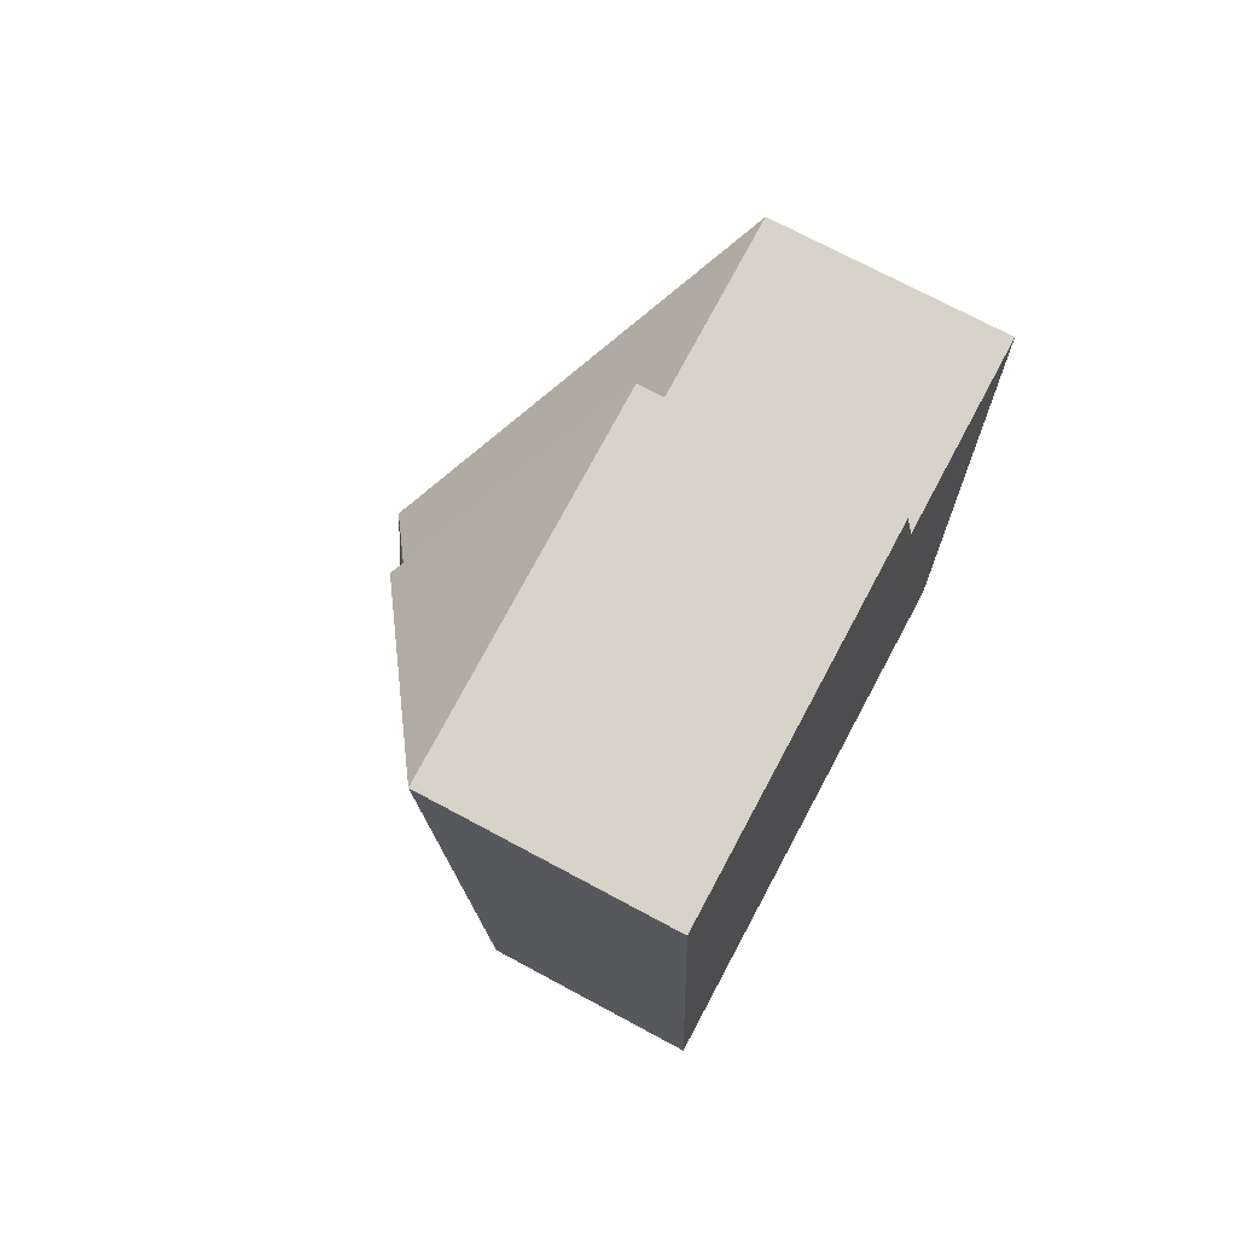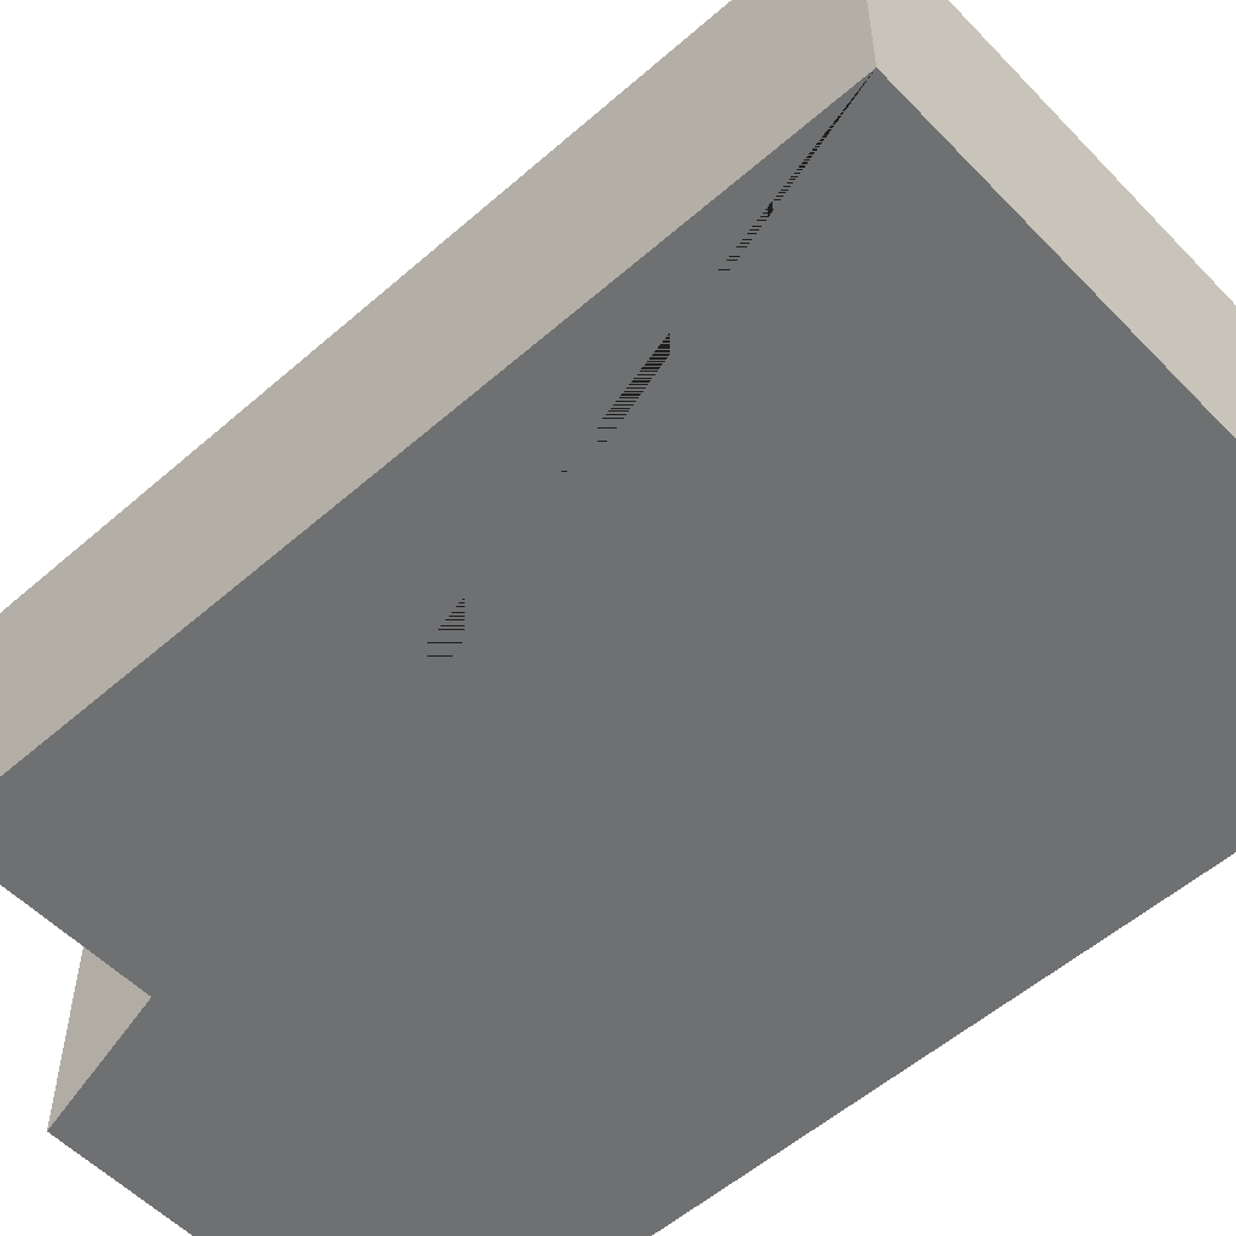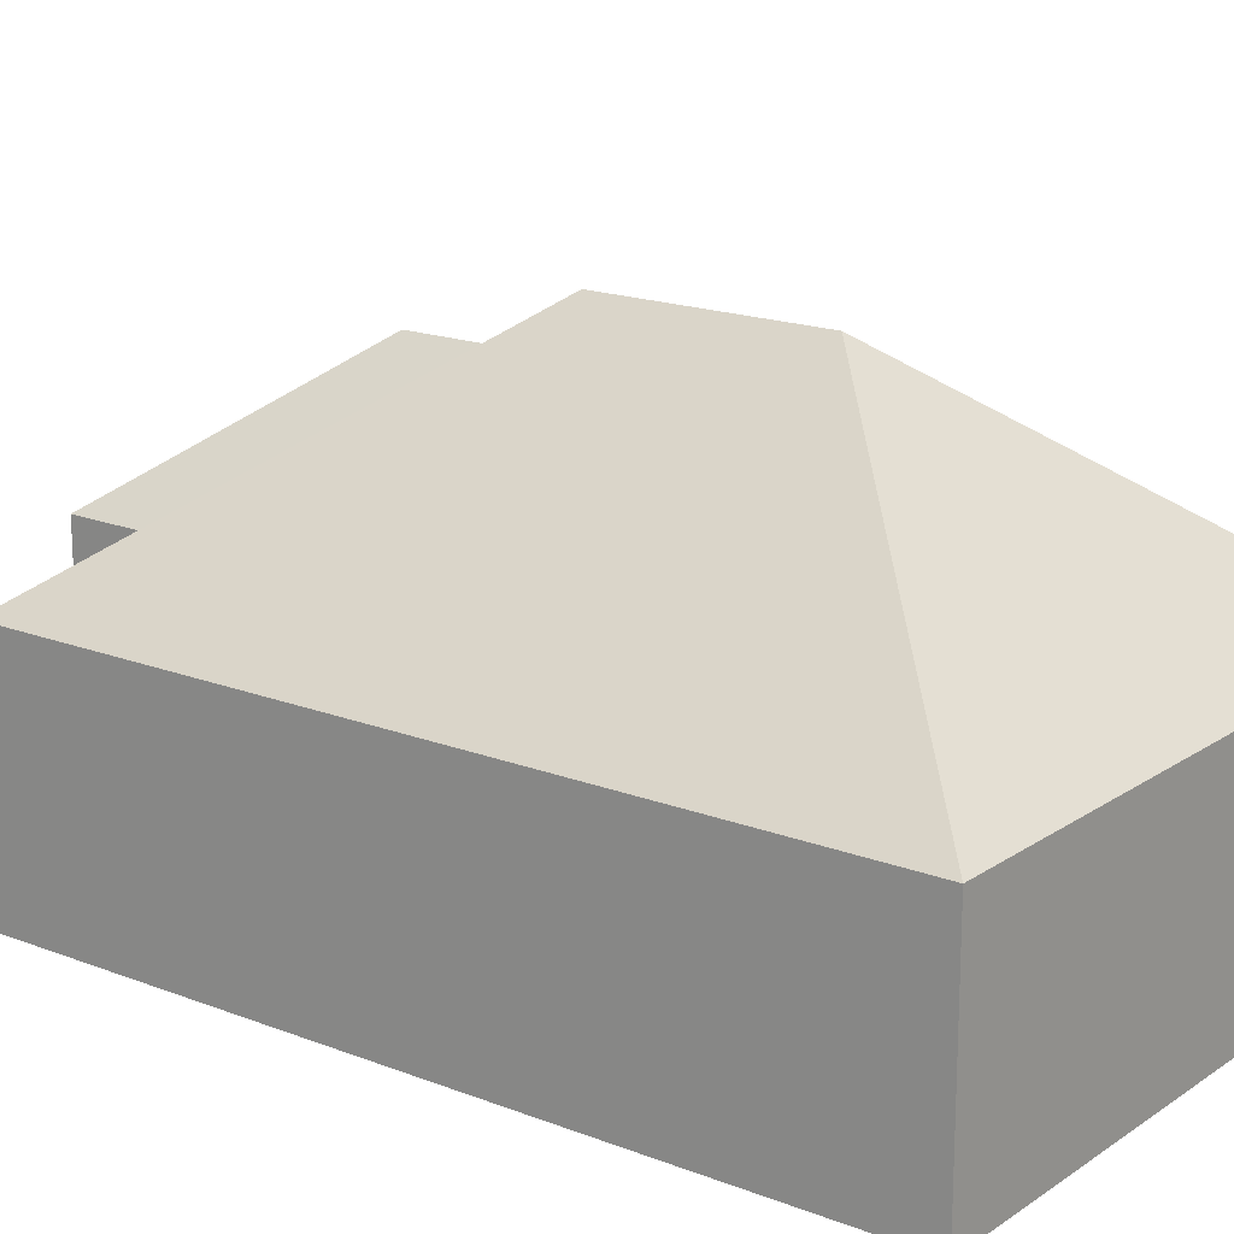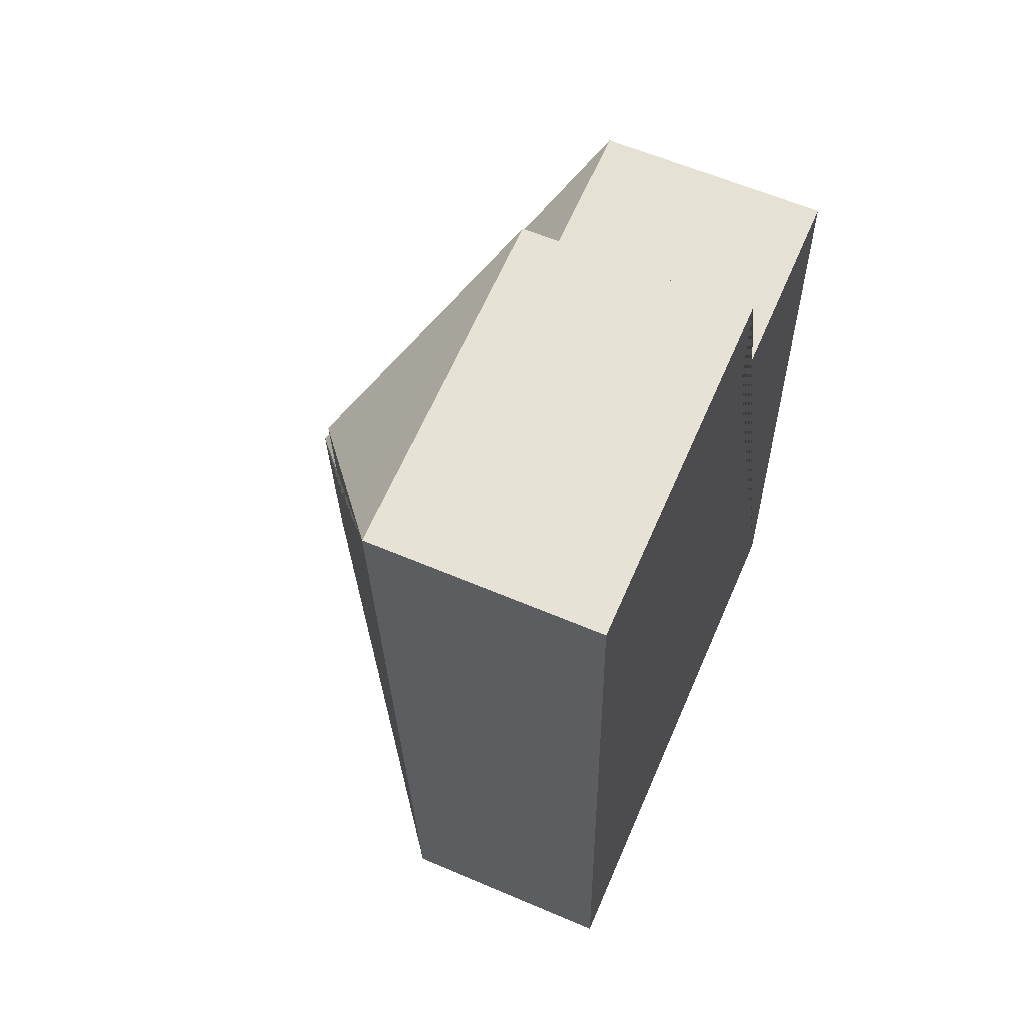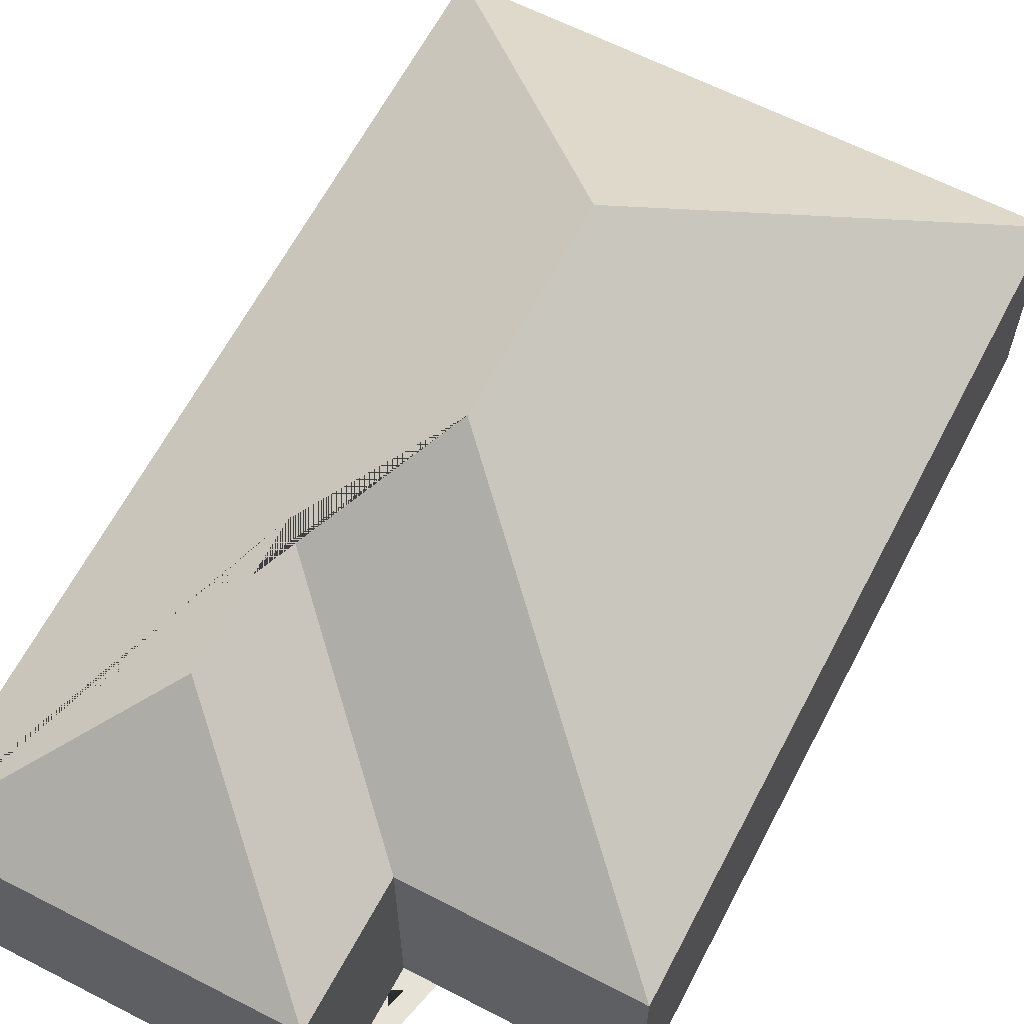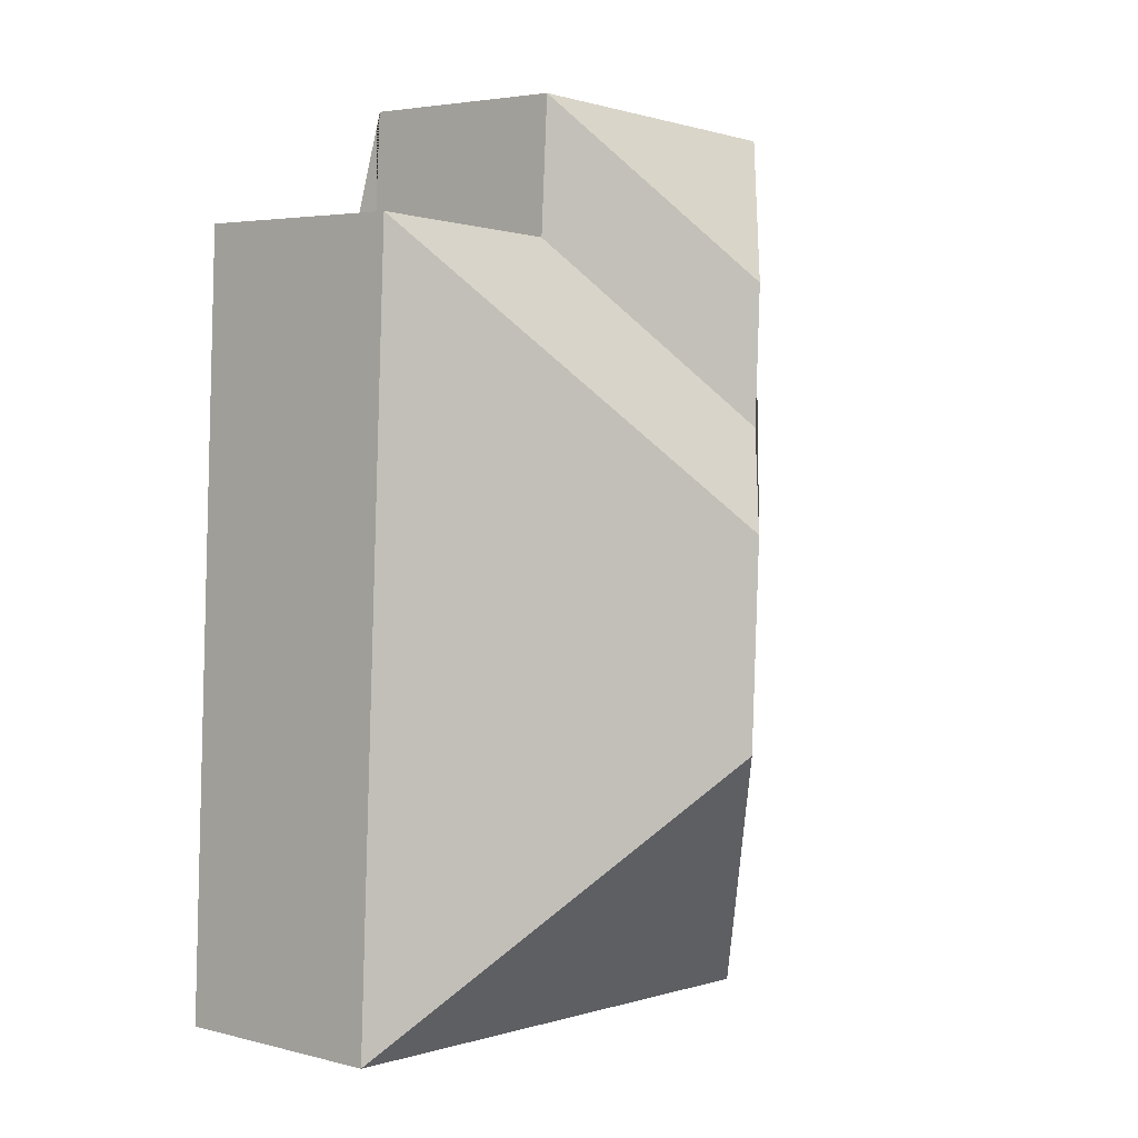
<metadata>
{"format":"obj","ext":"obj","renderer":"f3d","projection":"perspective","resolution":1024,"background":"white","views":[{"elev":72.9,"azim":-61.8,"up":"+Z"},{"elev":-54.9,"azim":130.1,"up":"+Y"},{"elev":17.5,"azim":124.8,"up":"+Y"},{"elev":61.0,"azim":-66.5,"up":"+Z"},{"elev":63.2,"azim":24.8,"up":"+Y"},{"elev":4.0,"azim":129.7,"up":"+Z"}]}
</metadata>
<code>
o CG10_500_038069_0015
v 215 75 -314.5
v 203.1 75 -57.2
v 130.7 75 -60.95
v 127.9 75 -14.74
v 111.2 145 -224.8
v 108 145 -155.4
v 73.11 118.8 -122.3
v 70.58 118.5 -74.46
v 26.71 75 -323.2
v 12.68 75 -20.06
v 215 0 -314.5
v 203.1 0 -57.2
v 130.7 0 -60.95
v 127.9 0 -14.74
v 12.68 0 -20.06
v 26.71 0 -323.2
f 2 1 5 6
f 3 2 6 7
f 4 3 7 8
f 10 4 8
f 10 9 5 6 7 8
f 9 1 5
f 11 12 13 14 15 16
f 1 11 12 2
f 2 12 13 3
f 3 13 14 4
f 4 14 15 10
f 10 15 16 9
f 9 16 11 1

</code>
